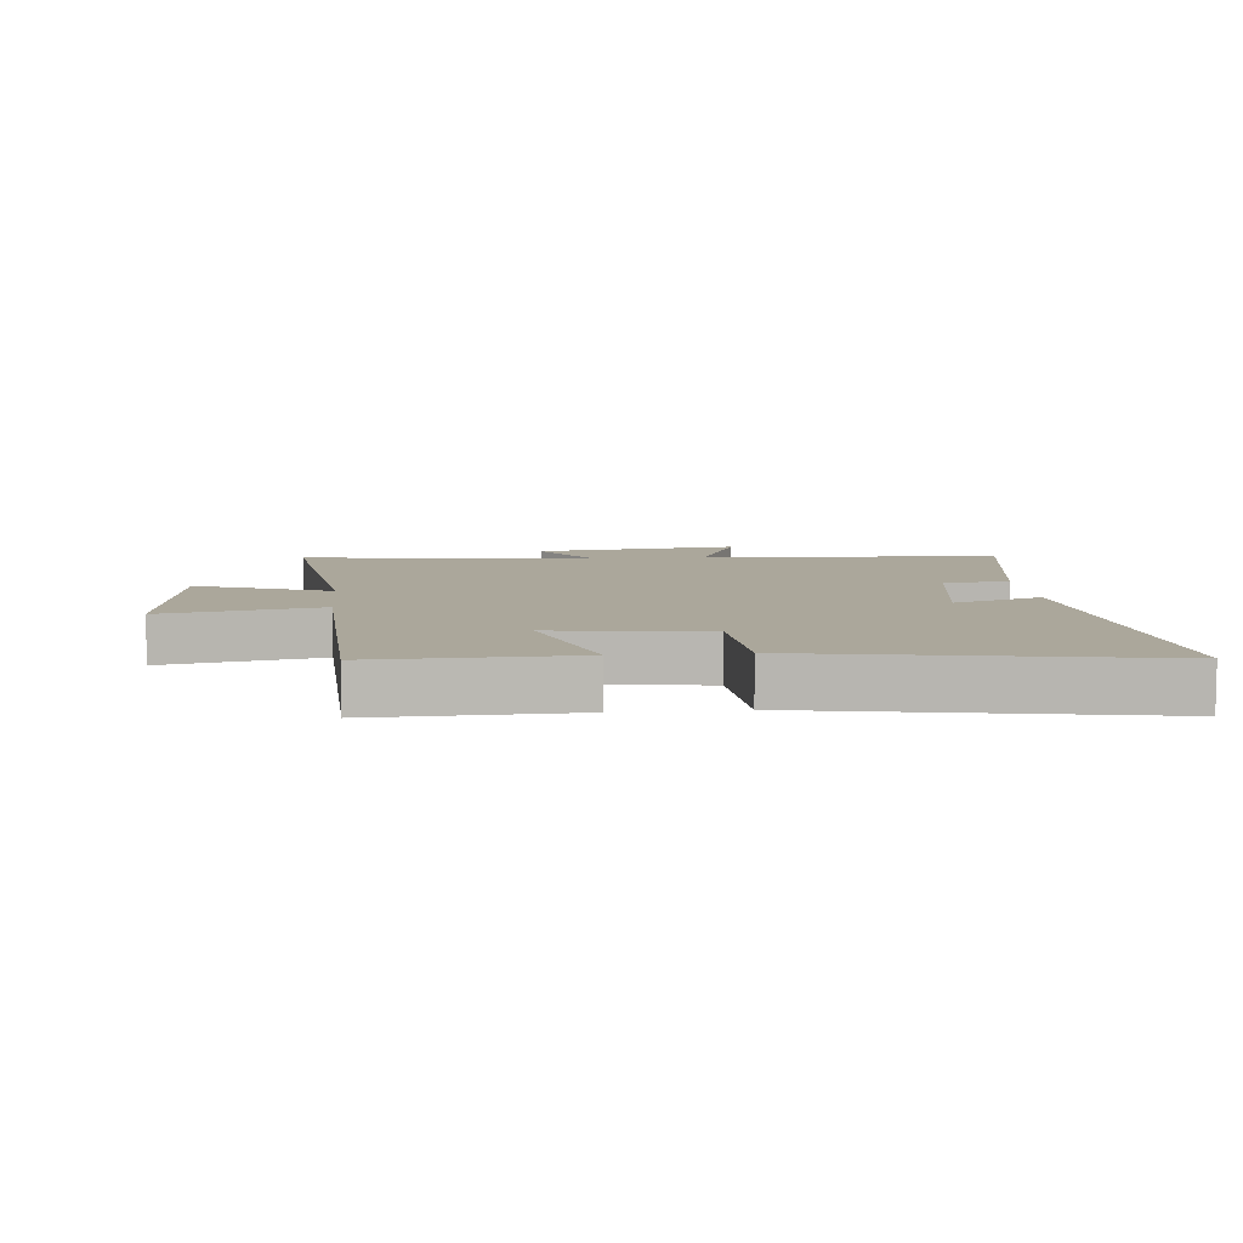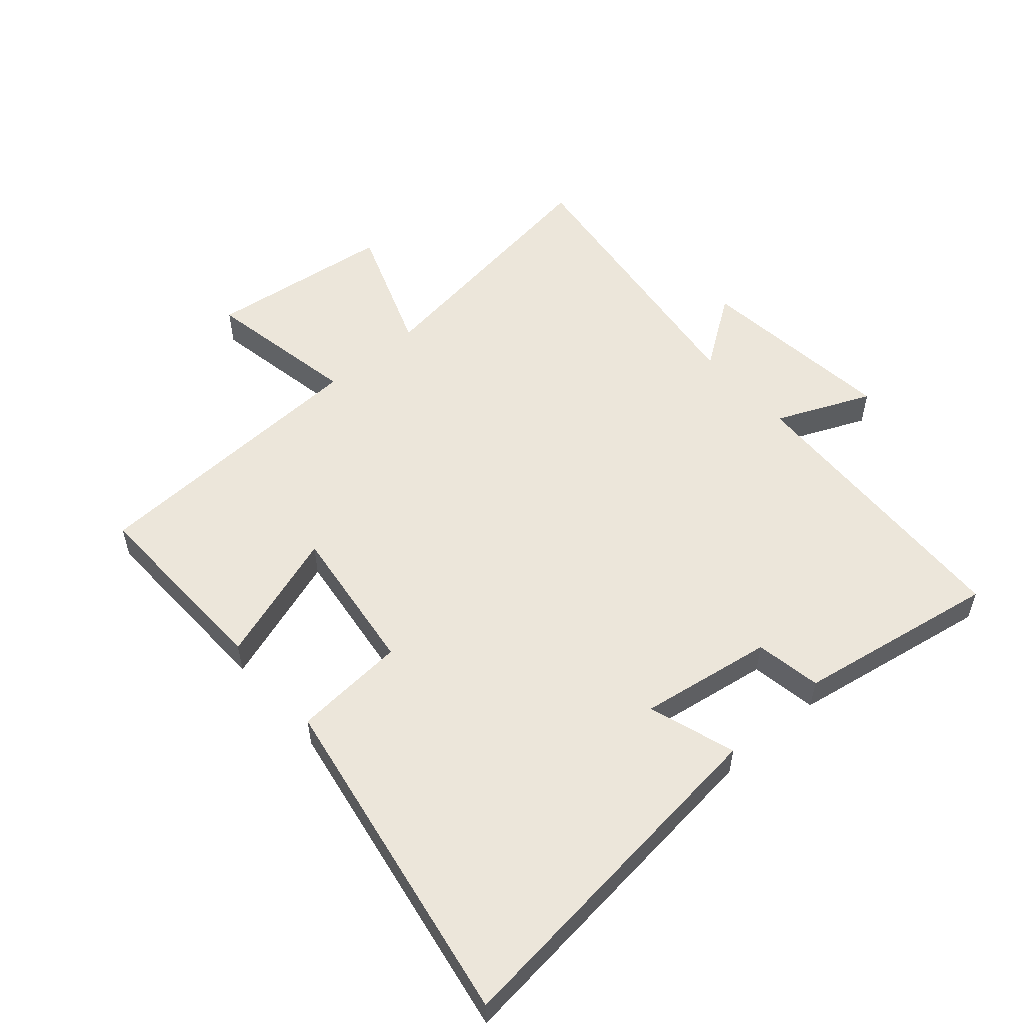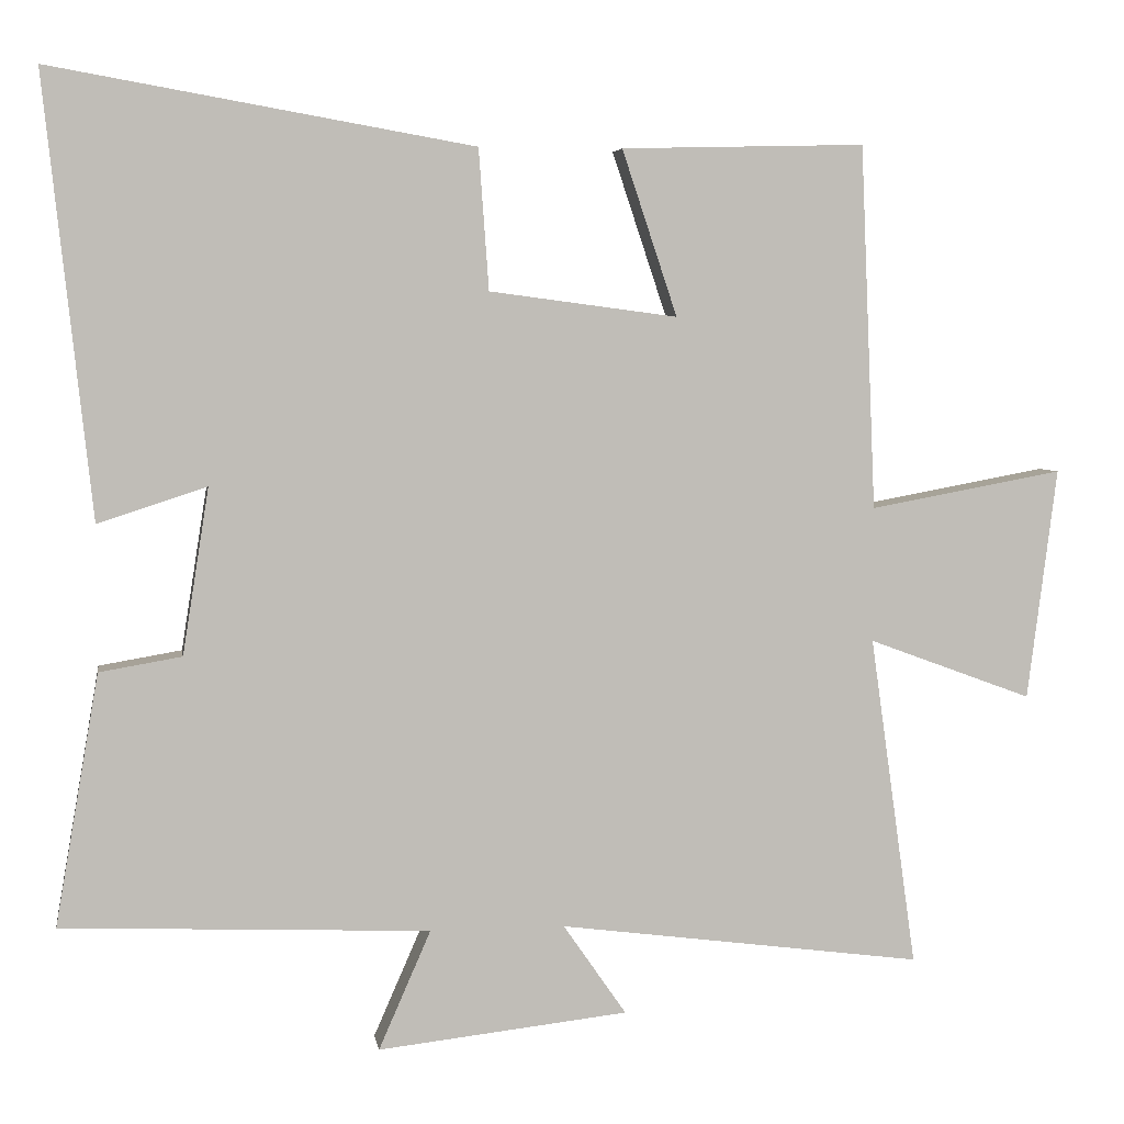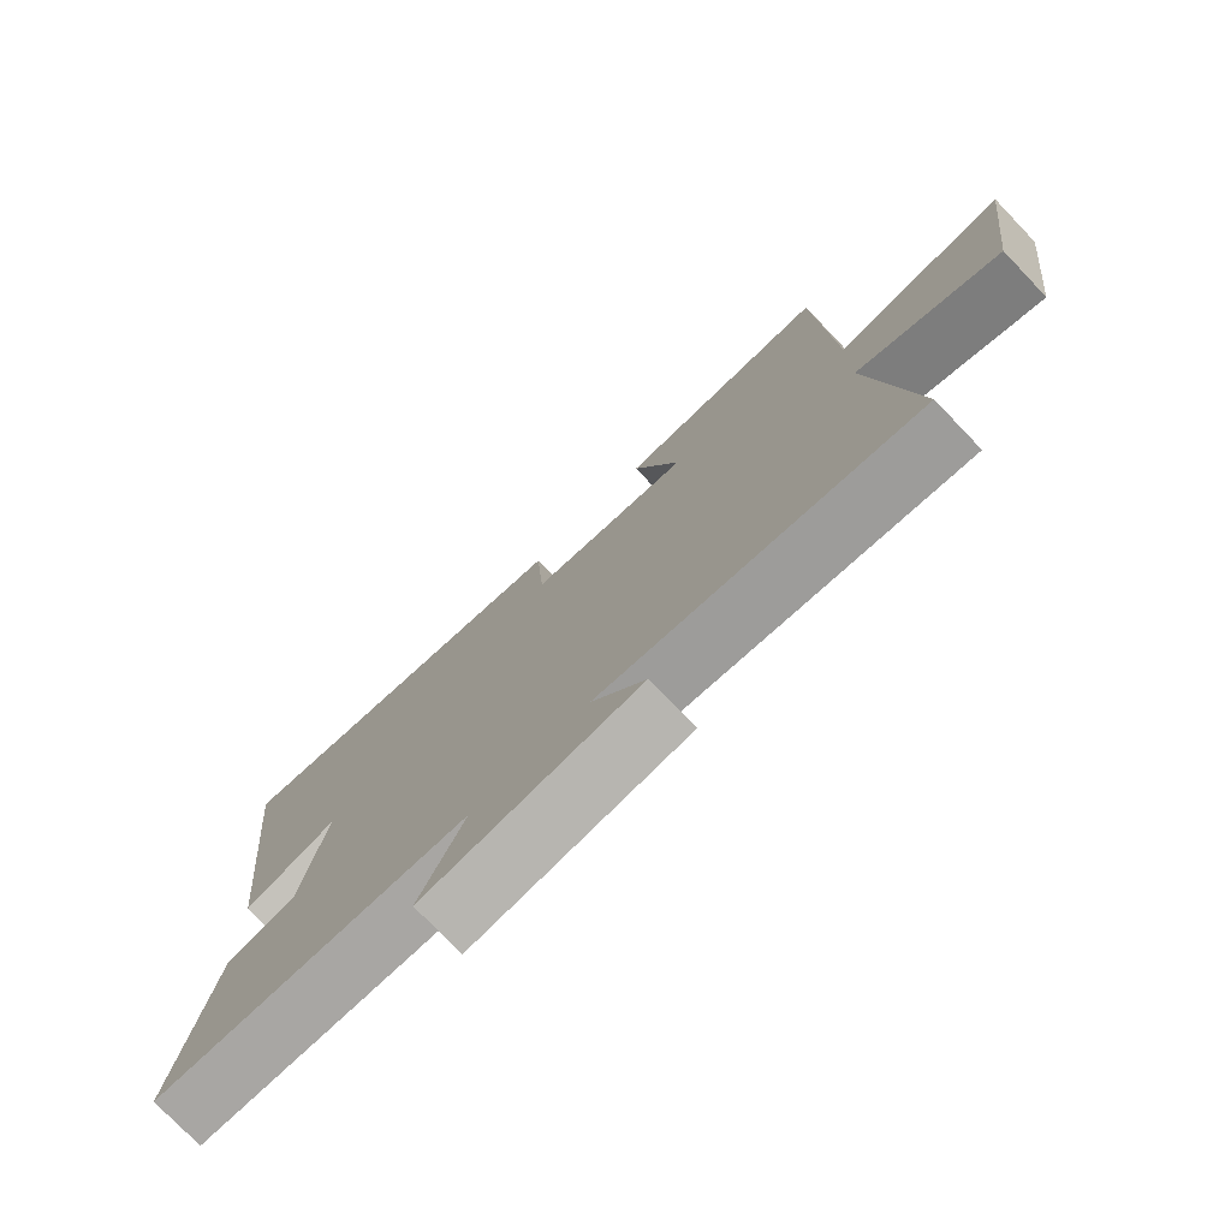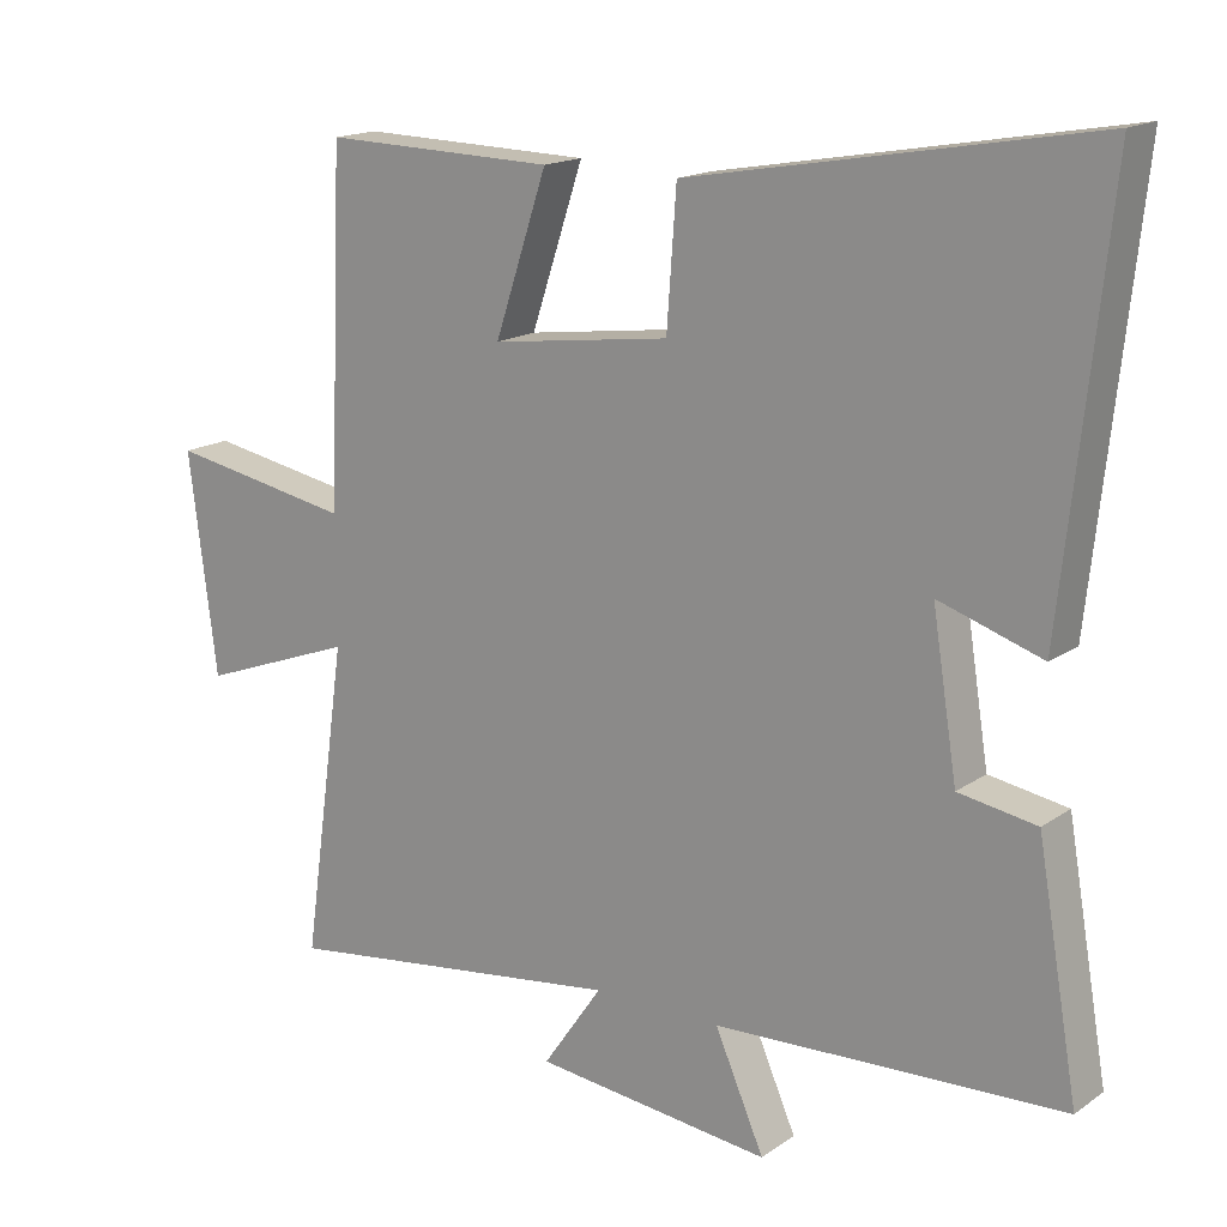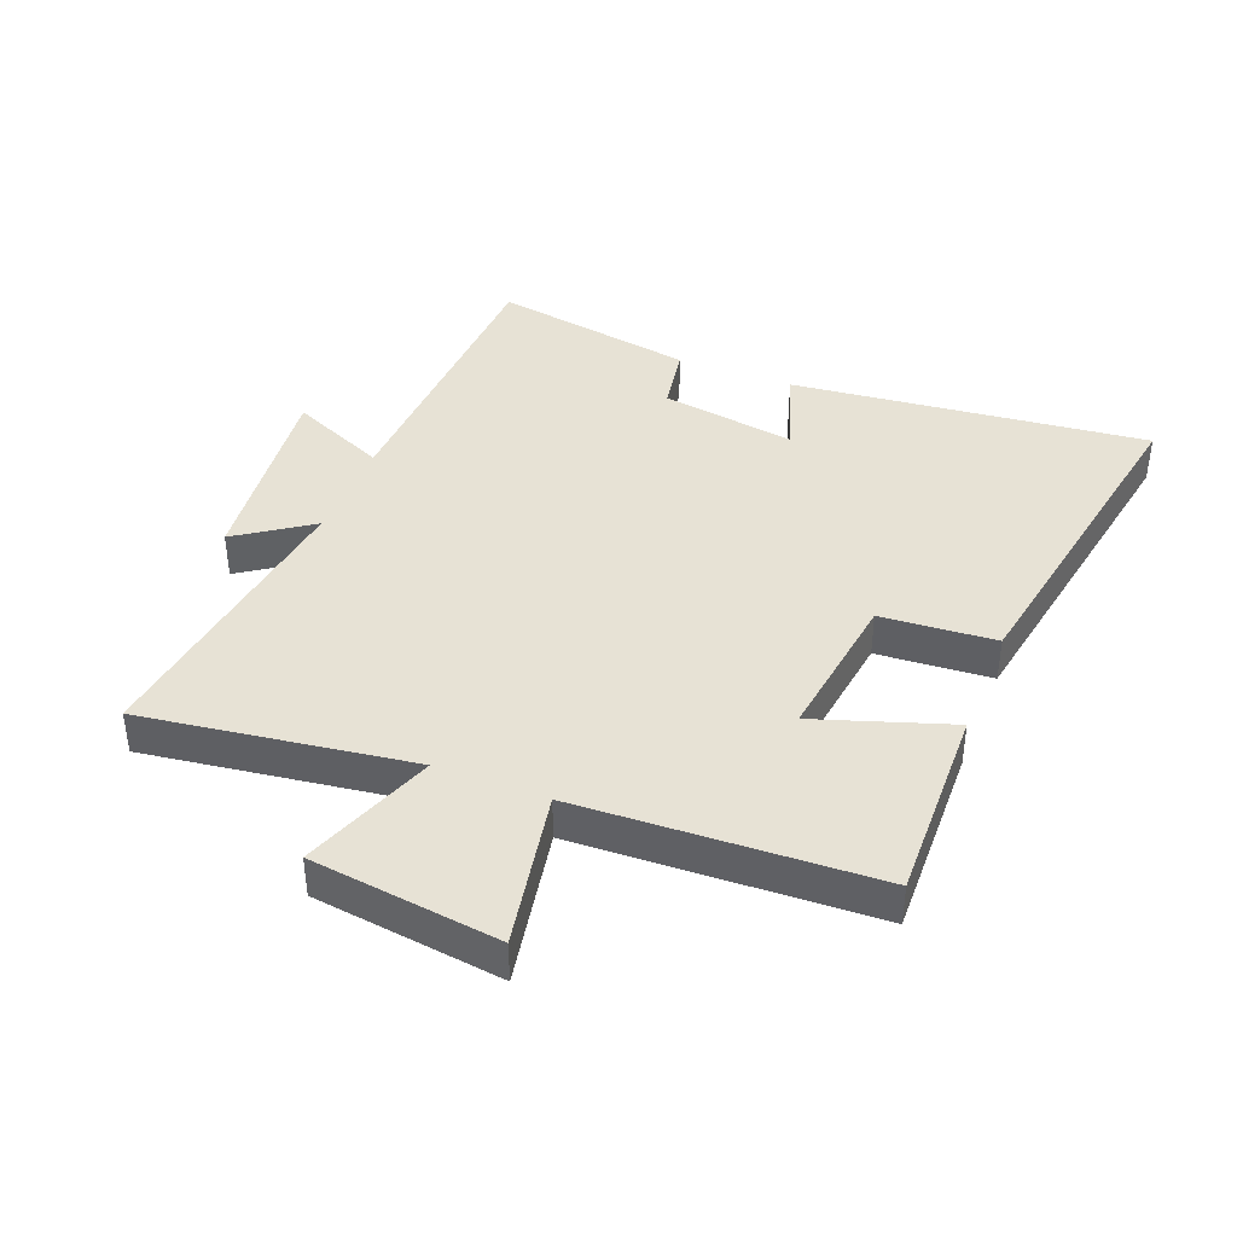
<metadata>
{"format":"obj","ext":"obj","renderer":"f3d","projection":"perspective","resolution":1024,"background":"white","views":[{"elev":8.1,"azim":-5.4,"up":"+Y"},{"elev":54.5,"azim":48.8,"up":"+Y"},{"elev":4.8,"azim":171.0,"up":"+Z"},{"elev":-76.3,"azim":-136.2,"up":"+Z"},{"elev":16.4,"azim":36.1,"up":"+Z"},{"elev":40.3,"azim":-68.5,"up":"+Y"}]}
</metadata>
<code>
v -0.48 0.07 0.508
v -0.166 0.07 0.5
v -0.237 0.07 0.287
v 0.005 0.07 0.319
v 0.018 0.07 0.5
v 0.561 0.07 0.595
v 0.5 0.07 0.029
v 0.36 0.07 0.075
v 0.394 0.07 -0.139
v 0.5 0.07 -0.157
v 0.556 0.07 -0.48
v 0.083 0.07 -0.5
v 0.15 0.07 -0.653
v -0.172 0.07 -0.617
v -0.091 0.07 -0.5
v -0.56 0.07 -0.561
v -0.5 0.07 -0.135
v -0.711 0.07 -0.213
v -0.749 0.07 0.085
v -0.5 0.07 0.039
v -0.48 0 0.508
v -0.166 0 0.5
v -0.237 0 0.287
v 0.005 0 0.319
v 0.018 0 0.5
v 0.561 0 0.595
v 0.5 0 0.029
v 0.36 0 0.075
v 0.394 0 -0.139
v 0.5 0 -0.157
v 0.556 0 -0.48
v 0.083 0 -0.5
v 0.15 0 -0.653
v -0.172 0 -0.617
v -0.091 0 -0.5
v -0.56 0 -0.561
v -0.5 0 -0.135
v -0.711 0 -0.213
v -0.749 0 0.085
v -0.5 0 0.039
f 17 18 19 20
f 1 2 3
f 20 1 3
f 17 20 3
f 17 3 4
f 16 17 4
f 15 16 4
f 12 13 14 15
f 11 12 15
f 10 11 15
f 9 10 15
f 8 9 15 4
f 6 7 8
f 5 6 8
f 4 5 8
f 40 39 38 37
f 23 22 21
f 23 21 40
f 23 40 37
f 24 23 37
f 24 37 36
f 24 36 35
f 35 34 33 32
f 35 32 31
f 35 31 30
f 35 30 29
f 24 35 29 28
f 28 27 26
f 28 26 25
f 28 25 24
f 1 21 22 2
f 2 22 23 3
f 3 23 24 4
f 4 24 25 5
f 5 25 26 6
f 6 26 27 7
f 7 27 28 8
f 8 28 29 9
f 9 29 30 10
f 10 30 31 11
f 11 31 32 12
f 12 32 33 13
f 13 33 34 14
f 14 34 35 15
f 15 35 36 16
f 16 36 37 17
f 17 37 38 18
f 18 38 39 19
f 19 39 40 20
f 20 40 21 1

</code>
